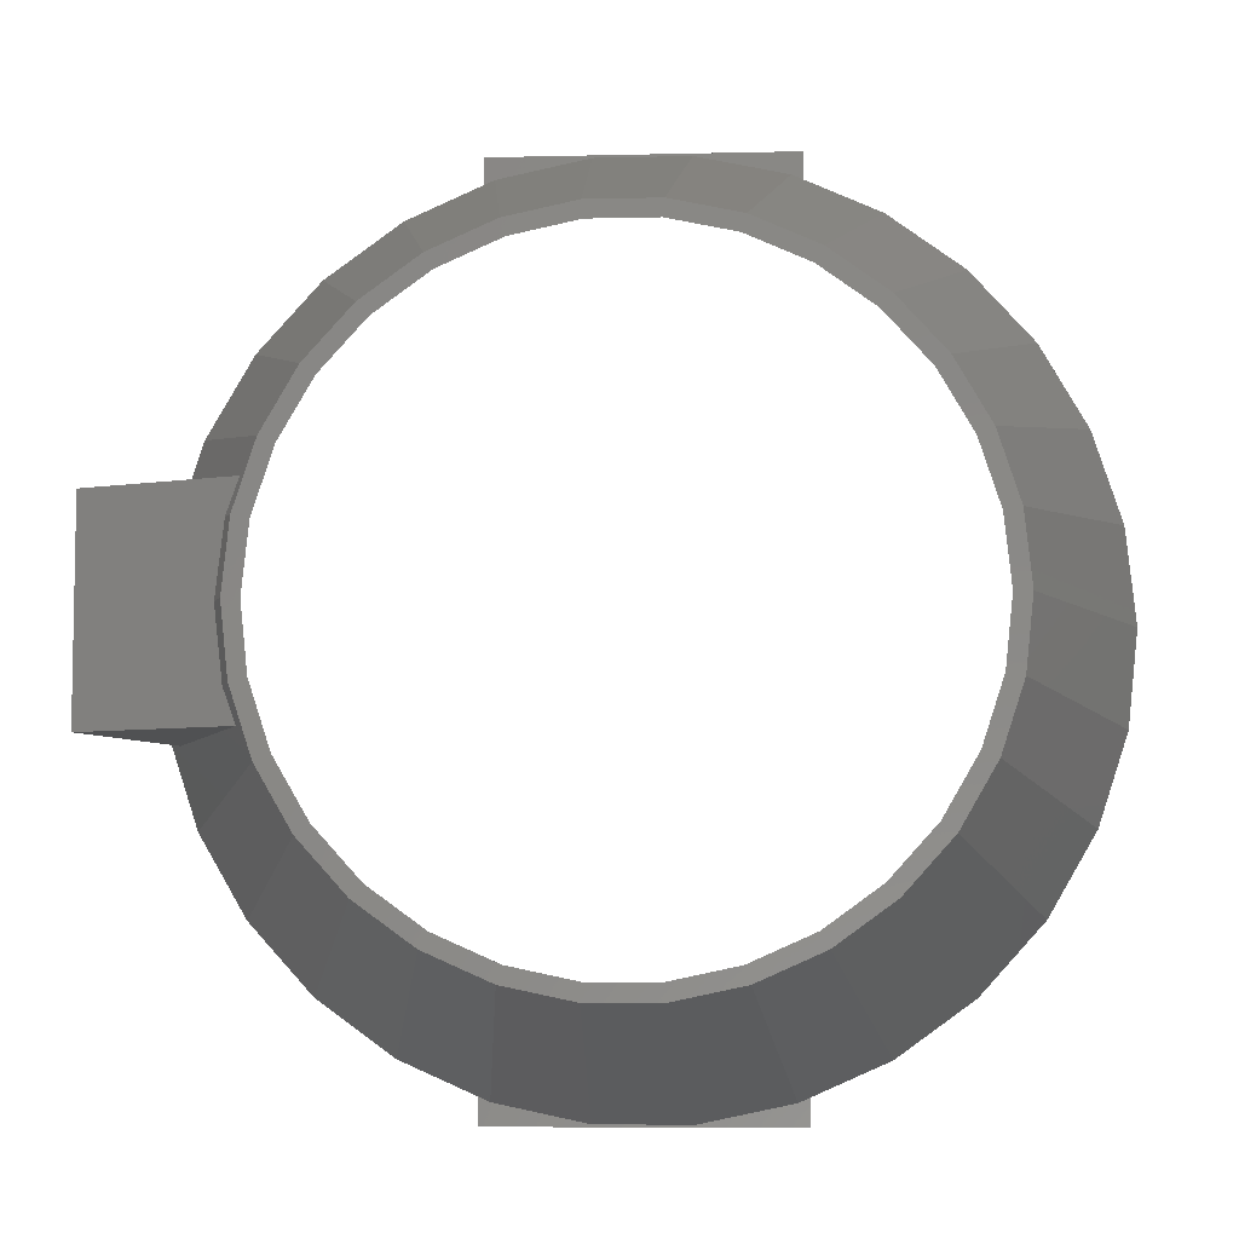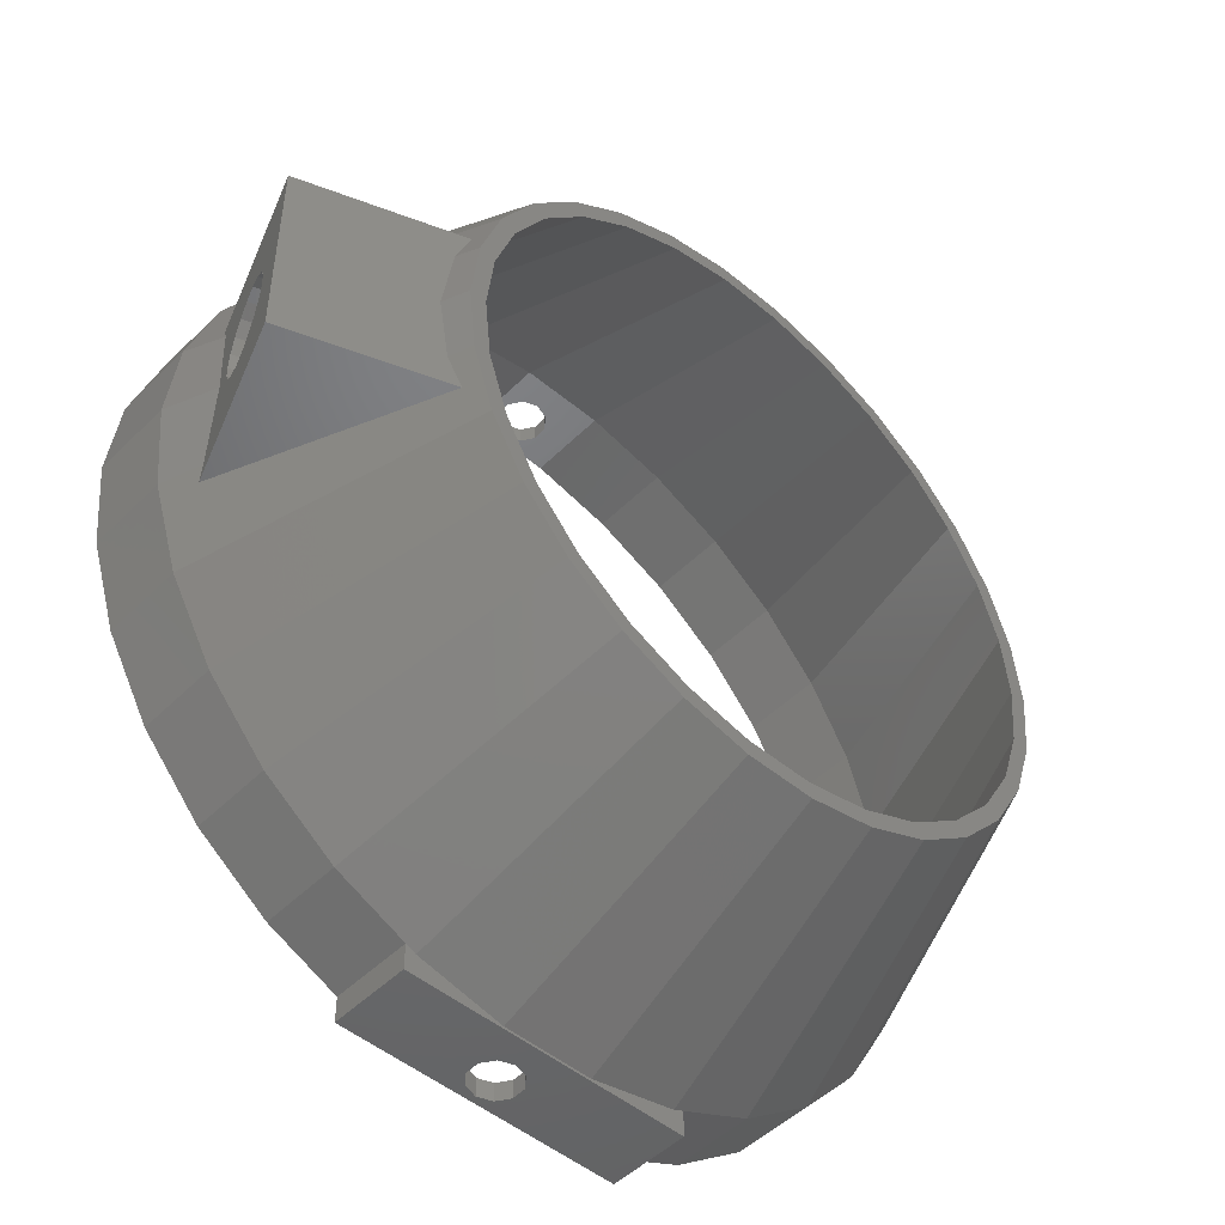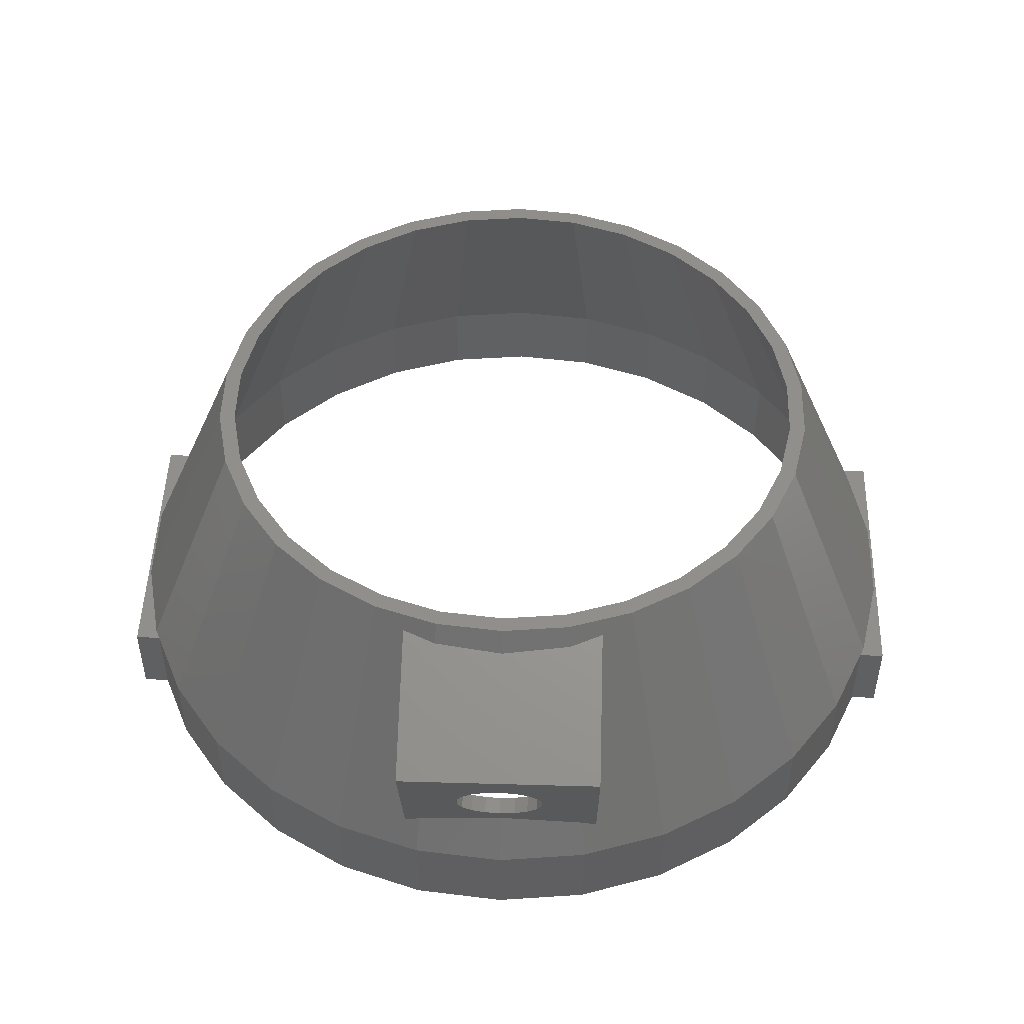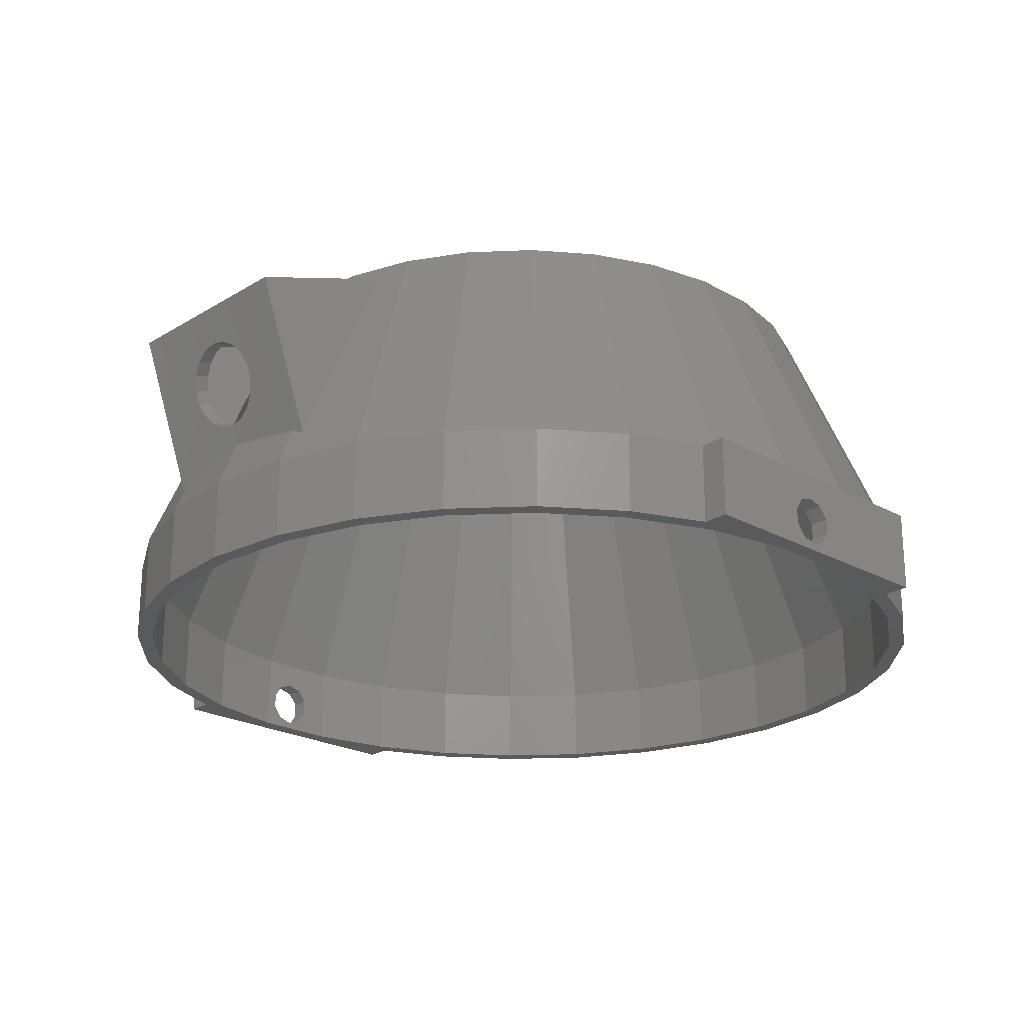
<metadata>
{"format":"stl","ext":"stl","renderer":"f3d","projection":"perspective","resolution":1024,"background":"white","views":[{"elev":-6.8,"azim":4.0,"up":"+Y"},{"elev":-49.2,"azim":-42.7,"up":"+Y"},{"elev":48.8,"azim":-88.2,"up":"+Z"},{"elev":-22.7,"azim":-43.8,"up":"+Z"}]}
</metadata>
<code>
# stl→obj: 304 verts, 620 faces
v -48.42 21.56 3.772e-15
v -42.88 31.15 3.772e-15
v -51.84 11.02 3.772e-15
v -41.26 29.98 3.772e-15
v -35.46 39.39 3.772e-15
v -34.13 37.9 3.772e-15
v -26.5 45.9 3.772e-15
v -25.5 44.17 3.772e-15
v -17.67 49.83 3.772e-15
v -17.67 53 3.772e-15
v 17.67 53 3.772e-15
v -15.76 48.5 3.772e-15
v -5.331 50.72 3.772e-15
v 15.76 48.5 3.772e-15
v 17.67 49.83 3.772e-15
v 26.5 45.9 3.772e-15
v 25.5 44.17 3.772e-15
v 35.46 39.39 3.772e-15
v 34.13 37.9 3.772e-15
v 42.88 31.15 3.772e-15
v 41.26 29.98 3.772e-15
v 48.42 21.56 3.772e-15
v 46.59 20.74 3.772e-15
v 51.84 11.02 3.772e-15
v 49.89 10.6 3.772e-15
v 53 0 3.772e-15
v 49.89 -10.6 3.772e-15
v 51.84 -11.02 3.772e-15
v 46.59 -20.74 3.772e-15
v 48.42 -21.56 3.772e-15
v 41.26 -29.98 3.772e-15
v 42.88 -31.15 3.772e-15
v 34.13 -37.9 3.772e-15
v 35.46 -39.39 3.772e-15
v 25.5 -44.17 3.772e-15
v 26.5 -45.9 3.772e-15
v 15.76 -48.5 3.772e-15
v 17.67 -49.83 3.772e-15
v 17.67 -53 3.772e-15
v -17.67 -49.83 3.772e-15
v -17.67 -53 3.772e-15
v -5.331 -50.72 3.772e-15
v -46.59 -20.74 3.772e-15
v -48.42 -21.56 3.772e-15
v -49.89 -10.6 3.772e-15
v -34.13 -37.9 3.772e-15
v -26.5 -45.9 3.772e-15
v -35.46 -39.39 3.772e-15
v -41.26 -29.98 3.772e-15
v -42.88 -31.15 3.772e-15
v -51.84 -11.02 3.772e-15
v -53 0 3.772e-15
v -51 0 3.772e-15
v -25.5 -44.17 3.772e-15
v -15.76 -48.5 3.772e-15
v 5.331 -50.72 3.772e-15
v -49.89 10.6 3.772e-15
v 51 0 3.772e-15
v 5.331 50.72 3.772e-15
v -46.59 20.74 3.772e-15
v -51.84 11.02 10
v -53 0 10
v -51.84 -11.02 10
v -48.42 21.56 10
v -48.42 -21.56 10
v -42.88 -31.15 10
v -35.46 -39.39 10
v -26.5 -45.9 10
v -17.67 -49.83 10
v -17.67 -53 10
v -1.277 -53 6.857
v 17.67 -53 10
v 0.5049 -53 6.346
v -3.992 -53 2.832
v -4.056 -53 4.685
v -3.02 -53 6.223
v 1.646 -53 4.885
v -1.068 -53 0.8603
v -2.85 -53 1.371
v 0.6743 -53 1.494
v 1.711 -53 3.032
v 17.67 -49.83 10
v 26.5 -45.9 10
v 35.46 -39.39 10
v 42.88 -31.15 10
v 48.42 -21.56 10
v 51.84 -11.02 10
v 53 0 10
v 51.84 11.02 10
v 48.42 21.56 10
v 42.88 31.15 10
v 35.46 39.39 10
v 26.5 45.9 10
v 17.67 49.83 10
v 17.67 53 10
v -1.277 53 6.857
v -17.67 53 10
v -3.992 53 2.832
v -2.85 53 1.371
v -1.068 53 0.8603
v 1.711 53 3.032
v 0.6743 53 1.494
v 1.646 53 4.885
v -3.02 53 6.223
v -4.056 53 4.685
v 0.5049 53 6.346
v -17.67 49.83 10
v -26.5 45.9 10
v -35.46 39.39 10
v -42.88 31.15 10
v -49.89 -10.6 10
v -46.59 -20.74 10
v -51 0 10
v -49.89 10.6 10
v -46.59 20.74 10
v -41.26 29.98 10
v -34.13 37.9 10
v -25.5 44.17 10
v -15.76 48.5 10
v -5.331 50.72 10
v -1.068 50.72 0.8603
v -3.992 50.72 2.832
v -2.85 50.72 1.371
v -4.056 50.72 4.685
v 0.6743 50.72 1.494
v 1.711 50.72 3.032
v 5.331 50.72 10
v -1.277 50.72 6.857
v 0.5049 50.72 6.346
v 1.646 50.72 4.885
v -3.02 50.72 6.223
v 15.76 48.5 10
v 25.5 44.17 10
v 34.13 37.9 10
v 41.26 29.98 10
v 46.59 20.74 10
v 49.89 10.6 10
v 51 0 10
v 49.89 -10.6 10
v 46.59 -20.74 10
v 41.26 -29.98 10
v 34.13 -37.9 10
v 25.5 -44.17 10
v 15.76 -48.5 10
v 5.331 -50.72 10
v 0.5049 -50.72 6.346
v -5.331 -50.72 10
v -3.992 -50.72 2.832
v -2.85 -50.72 1.371
v -1.068 -50.72 0.8603
v 1.646 -50.72 4.885
v 1.711 -50.72 3.032
v 0.6743 -50.72 1.494
v -3.02 -50.72 6.223
v -1.277 -50.72 6.857
v -4.056 -50.72 4.685
v -15.76 -48.5 10
v -25.5 -44.17 10
v -34.13 -37.9 10
v -41.26 -29.98 10
v -50.36 1.546 15.95
v -50.44 0 16.16
v -49.98 -9.321 14.9
v -49.92 10.61 14.73
v -49.75 11.71 14.28
v -49.64 12.5 13.96
v -47.38 12.5 19.15
v -36.31 16.17 41.8
v -49.92 -10.61 14.73
v -49.64 -12.5 13.96
v -41.92 -12.5 31.67
v -32.16 23.36 41.8
v -36.31 -16.17 41.8
v -39.63 -9.306 39.31
v -38.88 -8.264 41.8
v -38.4 -12.5 39.76
v -32.16 -23.36 41.8
v -26.6 -29.54 41.8
v -19.88 -34.42 41.8
v -16.38 -50.41 10
v -5.54 -52.71 10
v 16.38 -50.41 10
v 5.54 -52.71 10
v 12.28 -37.8 41.8
v 19.88 -34.42 41.8
v 26.6 -29.54 41.8
v 32.16 -23.36 41.8
v 36.31 -16.17 41.8
v 38.88 -8.264 41.8
v 39.75 0 41.8
v 38.88 8.264 41.8
v 36.31 16.17 41.8
v 32.16 23.36 41.8
v 26.6 29.54 41.8
v 16.38 50.41 10
v 19.88 34.42 41.8
v -5.54 52.71 10
v 5.54 52.71 10
v -16.38 50.41 10
v -12.28 37.8 41.8
v -19.88 34.42 41.8
v -26.6 29.54 41.8
v -47.87 -10.17 14.95
v -47.67 -11.5 14.41
v -39.66 -11.5 32.8
v -34.49 -15.35 41.8
v -36.93 -7.849 41.8
v -36.85 -11.5 39.26
v -37.8 -9.021 38.91
v -48.37 0 16.32
v -47.93 -8.895 15.12
v -48.29 1.51 16.12
v -47.87 10.17 14.95
v -47.7 11.28 14.5
v -34.49 15.35 41.8
v -46.98 11.5 16
v -47.67 11.5 14.41
v -30.54 22.19 41.8
v -25.26 28.05 41.8
v -18.88 32.69 41.8
v -11.67 35.9 41.8
v -3.946 37.54 41.8
v 3.946 37.54 41.8
v 11.67 35.9 41.8
v 18.88 32.69 41.8
v 25.26 28.05 41.8
v 30.54 22.19 41.8
v 34.49 15.35 41.8
v 36.93 7.849 41.8
v 37.75 0 41.8
v 36.93 -7.849 41.8
v 34.49 -15.35 41.8
v 30.54 -22.19 41.8
v 25.26 -28.05 41.8
v 18.88 -32.69 41.8
v 11.67 -35.9 41.8
v 3.946 -37.54 41.8
v -3.946 -37.54 41.8
v -11.67 -35.9 41.8
v -18.88 -32.69 41.8
v -25.26 -28.05 41.8
v -30.54 -22.19 41.8
v -56.61 -12.5 33.13
v -54.96 1.881 28.59
v -56.61 12.5 33.13
v -52.25 4.763 21.15
v -53.52 -5.416 24.63
v -52.87 -5.416 22.83
v -52.25 -4.763 21.15
v -51.42 -1.881 18.87
v -51.75 -3.535 19.77
v -54.63 3.535 27.69
v -54.13 4.763 26.31
v -51.31 0 18.56
v -53.52 5.416 24.63
v -51.42 1.881 18.87
v -52.87 5.416 22.83
v -51.75 3.535 19.77
v -55.07 0 28.9
v -54.96 -1.881 28.59
v -54.63 -3.535 27.69
v -54.13 -4.763 26.31
v -38.88 8.264 41.8
v -39.75 0 41.8
v -37.75 0 41.8
v -4.155 39.53 41.8
v 4.155 39.53 41.8
v 12.28 37.8 41.8
v 4.155 -39.53 41.8
v -4.155 -39.53 41.8
v -12.28 -37.8 41.8
v -36.93 7.849 41.8
v -38.4 12.5 39.76
v -39.94 8.49 39.19
v -39.94 -8.49 39.19
v -40.87 -1.02 38.86
v -41 0 38.81
v -40.06 7.576 39.15
v -49.43 0 19.25
v -51.64 5.416 25.31
v -50.99 5.416 23.52
v -54.39 11.5 32.87
v -51.64 -5.416 25.31
v -54.39 -11.5 32.87
v -50.99 -5.416 23.52
v -52.25 -4.763 27
v -52.75 -3.535 28.37
v -53.08 1.881 29.27
v -52.75 3.535 28.37
v -53.08 -1.881 29.27
v -53.19 0 29.58
v -49.87 -3.535 20.45
v -50.37 -4.763 21.83
v -49.54 -1.881 19.56
v -49.54 1.881 19.56
v -52.25 4.763 27
v -50.37 4.763 21.83
v -49.87 3.535 20.45
v -38.16 -8.11 38.78
v -39.02 -1.112 38.46
v -36.85 11.5 39.26
v -38.16 8.11 38.78
v -38.28 7.092 38.73
v -39.16 0 38.41
f 1 2 3
f 4 2 5
f 6 5 7
f 8 7 9
f 9 10 11
f 12 9 13
f 14 15 16
f 17 16 18
f 19 18 20
f 21 20 22
f 23 22 24
f 25 24 26
f 27 26 28
f 29 28 30
f 31 30 32
f 33 32 34
f 35 34 36
f 37 38 39
f 40 39 41
f 42 39 40
f 43 44 45
f 46 47 48
f 49 48 50
f 43 50 44
f 45 44 51
f 3 51 52
f 53 45 51
f 49 50 43
f 46 48 49
f 54 47 46
f 55 40 54
f 37 39 56
f 56 39 42
f 55 42 40
f 35 38 37
f 35 36 38
f 33 34 35
f 31 32 33
f 53 3 57
f 29 30 31
f 27 28 29
f 58 26 27
f 25 26 58
f 23 24 25
f 21 22 23
f 19 20 21
f 17 18 19
f 59 15 14
f 14 16 17
f 59 11 15
f 13 11 59
f 9 11 13
f 8 9 12
f 6 7 8
f 4 5 6
f 60 2 4
f 57 3 60
f 3 2 60
f 3 53 51
f 47 54 40
f 61 3 62
f 62 3 52
f 63 62 51
f 51 62 52
f 64 1 61
f 61 1 3
f 65 63 44
f 44 63 51
f 66 65 50
f 50 65 44
f 67 66 48
f 48 66 50
f 47 68 67
f 48 47 67
f 40 69 68
f 47 40 68
f 69 40 70
f 70 40 41
f 71 72 70
f 71 73 72
f 41 74 70
f 74 75 70
f 76 71 70
f 39 72 73
f 39 73 77
f 78 79 41
f 78 39 80
f 41 39 78
f 41 79 74
f 81 80 39
f 75 76 70
f 77 81 39
f 38 82 72
f 39 38 72
f 36 83 82
f 38 36 82
f 34 84 83
f 36 34 83
f 32 85 84
f 34 32 84
f 30 86 85
f 32 30 85
f 28 87 86
f 30 28 86
f 26 88 87
f 28 26 87
f 89 88 26
f 24 89 26
f 90 89 24
f 22 90 24
f 91 90 22
f 20 91 22
f 92 91 20
f 18 92 20
f 92 18 93
f 93 18 16
f 93 16 94
f 94 16 15
f 94 15 11
f 95 94 11
f 96 97 95
f 10 97 98
f 10 98 99
f 10 99 100
f 10 100 11
f 101 11 102
f 103 11 101
f 104 97 96
f 11 103 95
f 105 97 104
f 103 106 95
f 106 96 95
f 98 97 105
f 102 11 100
f 9 107 10
f 10 107 97
f 107 9 108
f 108 9 7
f 108 7 109
f 109 7 5
f 109 5 110
f 110 5 2
f 110 2 64
f 64 2 1
f 43 45 111
f 112 43 111
f 45 53 113
f 111 45 113
f 113 53 57
f 114 113 57
f 114 57 60
f 115 114 60
f 115 60 4
f 116 115 4
f 116 4 6
f 117 116 6
f 117 6 8
f 118 117 8
f 118 8 12
f 119 118 12
f 119 12 13
f 120 119 13
f 121 13 59
f 122 13 123
f 120 13 122
f 120 122 124
f 125 121 59
f 126 125 59
f 127 120 128
f 127 128 129
f 127 130 59
f 127 129 130
f 130 126 59
f 123 13 121
f 124 131 120
f 131 128 120
f 127 59 14
f 132 127 14
f 132 14 17
f 133 132 17
f 133 17 19
f 134 133 19
f 19 21 134
f 134 21 135
f 21 23 135
f 135 23 136
f 23 25 136
f 136 25 137
f 25 58 137
f 137 58 138
f 27 139 58
f 58 139 138
f 29 140 27
f 27 140 139
f 31 141 29
f 29 141 140
f 33 142 31
f 31 142 141
f 35 143 33
f 33 143 142
f 37 144 35
f 35 144 143
f 56 145 37
f 37 145 144
f 146 147 145
f 42 147 148
f 42 148 149
f 42 149 150
f 42 150 56
f 151 56 152
f 153 152 56
f 154 147 155
f 56 151 145
f 151 146 145
f 155 147 146
f 156 147 154
f 148 147 156
f 153 56 150
f 55 157 42
f 42 157 147
f 54 158 55
f 55 158 157
f 46 159 54
f 54 159 158
f 46 49 160
f 159 46 160
f 49 43 112
f 160 49 112
f 161 62 162
f 62 63 162
f 162 63 163
f 62 161 61
f 61 161 164
f 61 165 64
f 64 165 166
f 64 166 167
f 64 167 168
f 165 61 164
f 163 63 169
f 63 65 169
f 170 65 171
f 169 65 170
f 110 64 172
f 172 64 168
f 65 173 171
f 174 173 175
f 176 173 174
f 171 173 176
f 173 65 66
f 173 66 177
f 177 66 67
f 177 67 178
f 178 67 68
f 178 68 179
f 179 68 69
f 180 179 69
f 181 70 72
f 72 82 182
f 180 70 181
f 183 72 182
f 183 181 72
f 69 70 180
f 75 74 148
f 156 75 148
f 148 74 79
f 149 148 79
f 149 79 78
f 150 149 78
f 150 78 80
f 153 150 80
f 80 81 153
f 153 81 152
f 81 77 152
f 152 77 151
f 73 146 77
f 77 146 151
f 71 155 73
f 73 155 146
f 76 154 71
f 71 154 155
f 76 75 156
f 154 76 156
f 184 182 82
f 83 184 82
f 185 184 83
f 185 83 84
f 186 185 84
f 186 84 85
f 187 186 85
f 187 85 86
f 188 187 86
f 87 188 86
f 189 188 87
f 88 189 87
f 190 189 88
f 89 190 88
f 89 90 191
f 89 191 190
f 90 91 192
f 90 192 191
f 91 92 193
f 192 91 193
f 92 93 194
f 193 92 194
f 195 196 94
f 94 196 93
f 194 93 196
f 95 197 198
f 195 95 198
f 199 197 97
f 94 95 195
f 95 97 197
f 199 97 107
f 98 105 124
f 122 98 124
f 123 99 98
f 122 123 98
f 105 104 131
f 124 105 131
f 96 128 104
f 104 128 131
f 106 129 96
f 96 129 128
f 103 130 106
f 106 130 129
f 103 101 130
f 130 101 126
f 101 102 126
f 126 102 125
f 125 102 100
f 121 125 100
f 121 100 99
f 123 121 99
f 108 200 107
f 107 200 199
f 108 109 201
f 200 108 201
f 109 110 202
f 201 109 202
f 202 110 172
f 203 204 112
f 112 204 205
f 203 112 111
f 206 160 112
f 207 208 209
f 206 208 207
f 205 208 206
f 112 205 206
f 210 211 111
f 113 210 111
f 211 203 111
f 212 210 113
f 114 213 212
f 113 114 212
f 214 213 114
f 115 215 216
f 214 115 217
f 217 115 216
f 114 115 214
f 218 215 115
f 116 218 115
f 219 218 116
f 117 219 116
f 220 219 117
f 118 220 117
f 221 220 118
f 119 221 118
f 222 221 119
f 120 222 119
f 127 223 222
f 120 127 222
f 224 223 127
f 132 224 127
f 225 224 132
f 133 225 132
f 226 225 133
f 134 226 133
f 227 226 134
f 135 227 134
f 228 227 135
f 136 228 135
f 136 229 228
f 137 229 136
f 137 230 229
f 137 138 230
f 138 139 231
f 230 138 231
f 139 140 232
f 231 139 232
f 233 140 141
f 232 140 233
f 234 141 142
f 233 141 234
f 235 142 143
f 234 142 235
f 236 143 144
f 235 143 236
f 237 144 145
f 236 144 237
f 237 145 238
f 238 145 147
f 239 147 157
f 239 238 147
f 240 157 158
f 240 239 157
f 241 158 159
f 241 240 158
f 242 159 160
f 242 241 159
f 206 242 160
f 170 243 169
f 244 243 245
f 165 245 166
f 164 245 165
f 161 245 164
f 246 245 161
f 169 243 247
f 169 247 248
f 169 248 249
f 250 163 251
f 169 251 163
f 252 245 253
f 163 250 162
f 250 254 162
f 253 245 255
f 254 256 162
f 255 245 257
f 162 258 161
f 258 246 161
f 257 245 246
f 258 162 256
f 244 245 252
f 259 243 244
f 260 243 259
f 261 243 260
f 262 243 261
f 247 243 262
f 251 169 249
f 263 264 175
f 207 263 173
f 173 263 175
f 242 206 177
f 172 263 202
f 168 263 172
f 177 207 173
f 265 263 207
f 233 234 187
f 220 221 200
f 202 263 215
f 202 218 201
f 202 215 218
f 218 219 201
f 201 220 200
f 219 220 201
f 200 221 266
f 266 222 267
f 267 223 268
f 268 224 196
f 196 225 194
f 194 226 193
f 193 227 192
f 192 228 191
f 191 229 190
f 190 230 189
f 230 231 189
f 189 232 188
f 188 233 187
f 221 222 266
f 187 234 186
f 222 223 267
f 186 235 185
f 223 224 268
f 185 236 184
f 224 225 196
f 184 237 269
f 225 226 194
f 269 238 270
f 226 227 193
f 270 239 271
f 227 228 192
f 271 240 179
f 228 229 191
f 179 241 178
f 229 230 190
f 178 242 177
f 231 232 189
f 177 206 207
f 234 235 186
f 235 236 185
f 236 237 184
f 237 238 269
f 238 239 270
f 239 240 271
f 240 241 179
f 241 242 178
f 265 272 263
f 232 233 188
f 272 215 263
f 167 273 168
f 168 273 274
f 168 274 263
f 166 245 167
f 167 245 273
f 243 170 171
f 176 243 171
f 245 243 176
f 275 245 174
f 174 245 176
f 276 245 275
f 277 245 276
f 278 245 277
f 274 245 278
f 273 245 274
f 175 275 174
f 276 275 264
f 264 275 175
f 179 180 271
f 271 180 181
f 271 181 270
f 270 181 183
f 269 270 183
f 269 183 182
f 184 269 182
f 196 195 268
f 195 198 268
f 197 199 266
f 266 199 200
f 197 266 198
f 198 266 267
f 268 198 267
f 279 211 210
f 212 213 210
f 280 281 282
f 214 282 213
f 217 282 214
f 283 284 203
f 284 204 203
f 285 283 203
f 286 284 283
f 287 284 286
f 288 289 282
f 290 284 287
f 282 284 290
f 282 290 291
f 292 293 203
f 294 203 211
f 295 279 210
f 282 296 280
f 294 292 203
f 213 282 281
f 213 297 210
f 213 281 297
f 297 298 210
f 294 211 279
f 298 295 210
f 293 285 203
f 291 288 282
f 289 296 282
f 208 205 284
f 284 205 204
f 265 207 299
f 300 265 299
f 207 209 299
f 301 302 282
f 282 302 303
f 303 304 282
f 304 300 282
f 300 299 282
f 299 209 282
f 282 209 208
f 282 208 284
f 216 301 282
f 217 216 282
f 215 272 302
f 216 215 301
f 301 215 302
f 286 283 262
f 262 283 247
f 283 285 247
f 247 285 248
f 287 286 261
f 261 286 262
f 290 287 260
f 260 287 261
f 291 290 259
f 259 290 260
f 288 291 244
f 244 291 259
f 289 288 252
f 252 288 244
f 253 296 289
f 252 253 289
f 255 280 296
f 253 255 296
f 281 280 255
f 257 281 255
f 297 281 257
f 246 297 257
f 298 297 246
f 258 298 246
f 295 298 258
f 256 295 258
f 279 295 256
f 254 279 256
f 294 279 254
f 250 294 254
f 292 294 250
f 251 292 250
f 292 251 293
f 293 251 249
f 293 249 285
f 285 249 248
f 277 264 278
f 278 264 263
f 274 278 263
f 264 277 276
f 302 272 303
f 303 272 265
f 304 303 265
f 265 300 304

</code>
